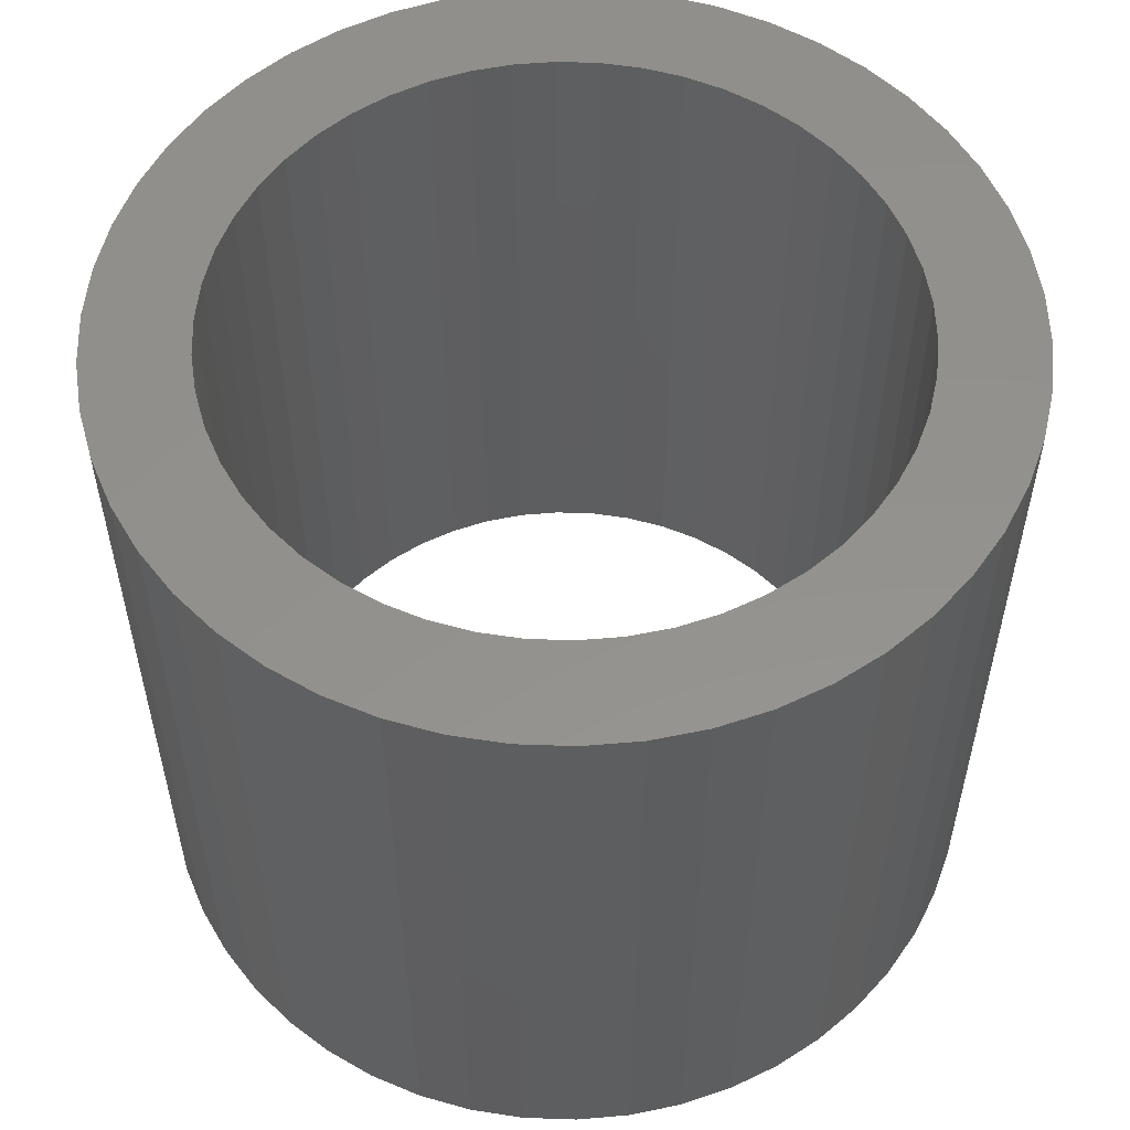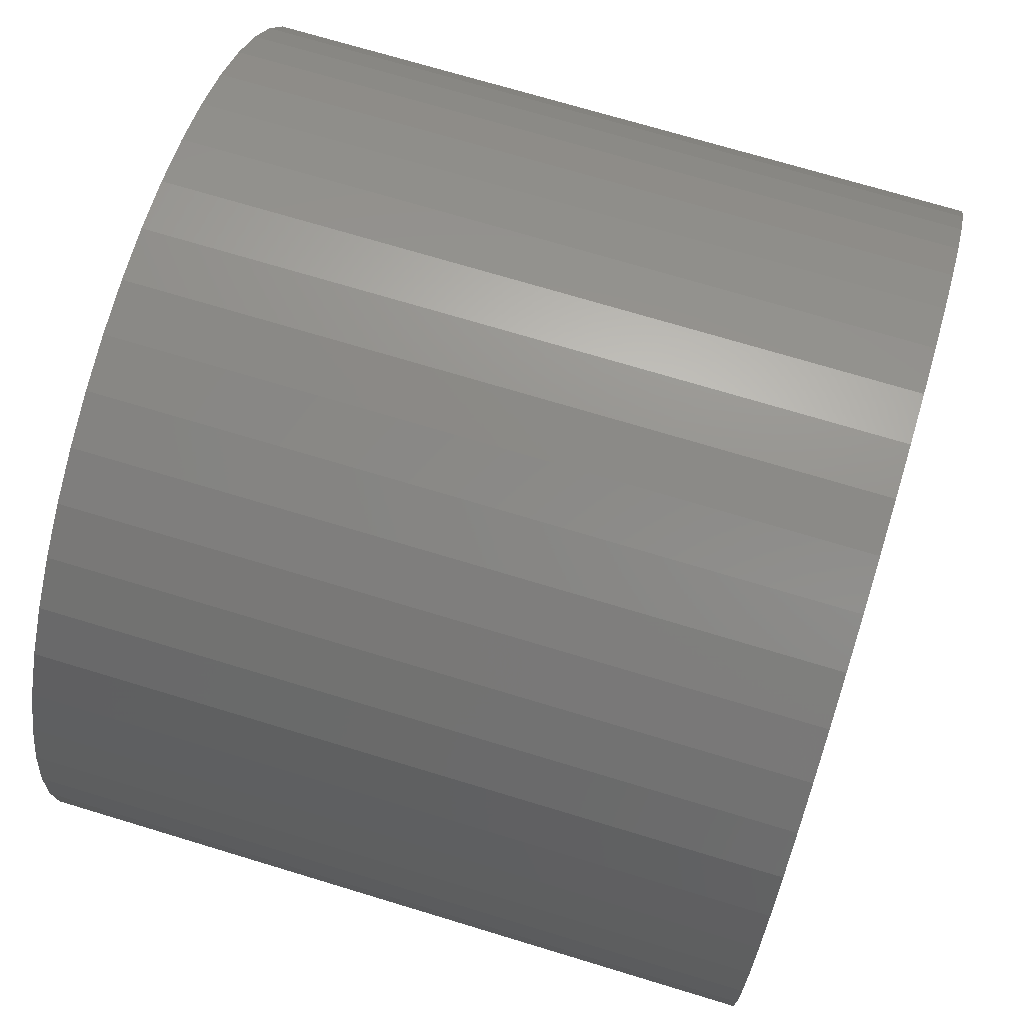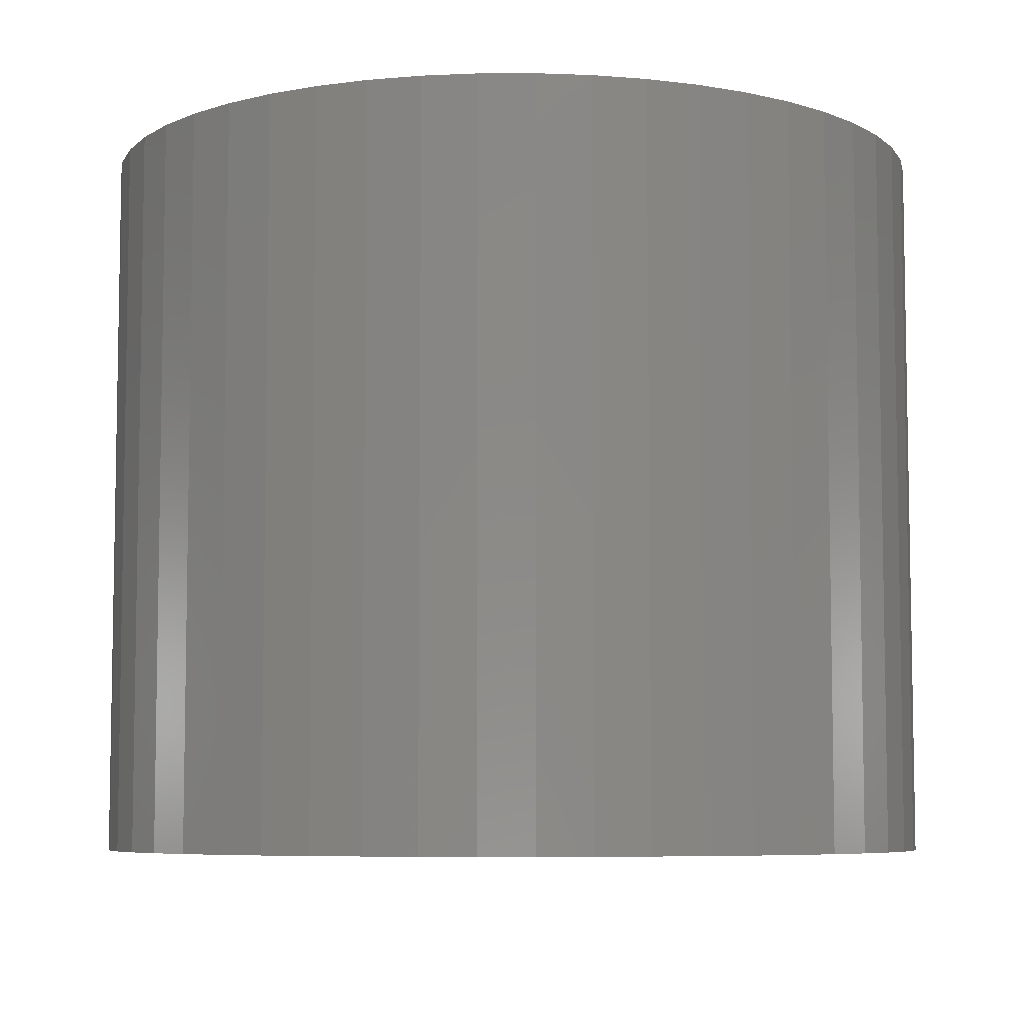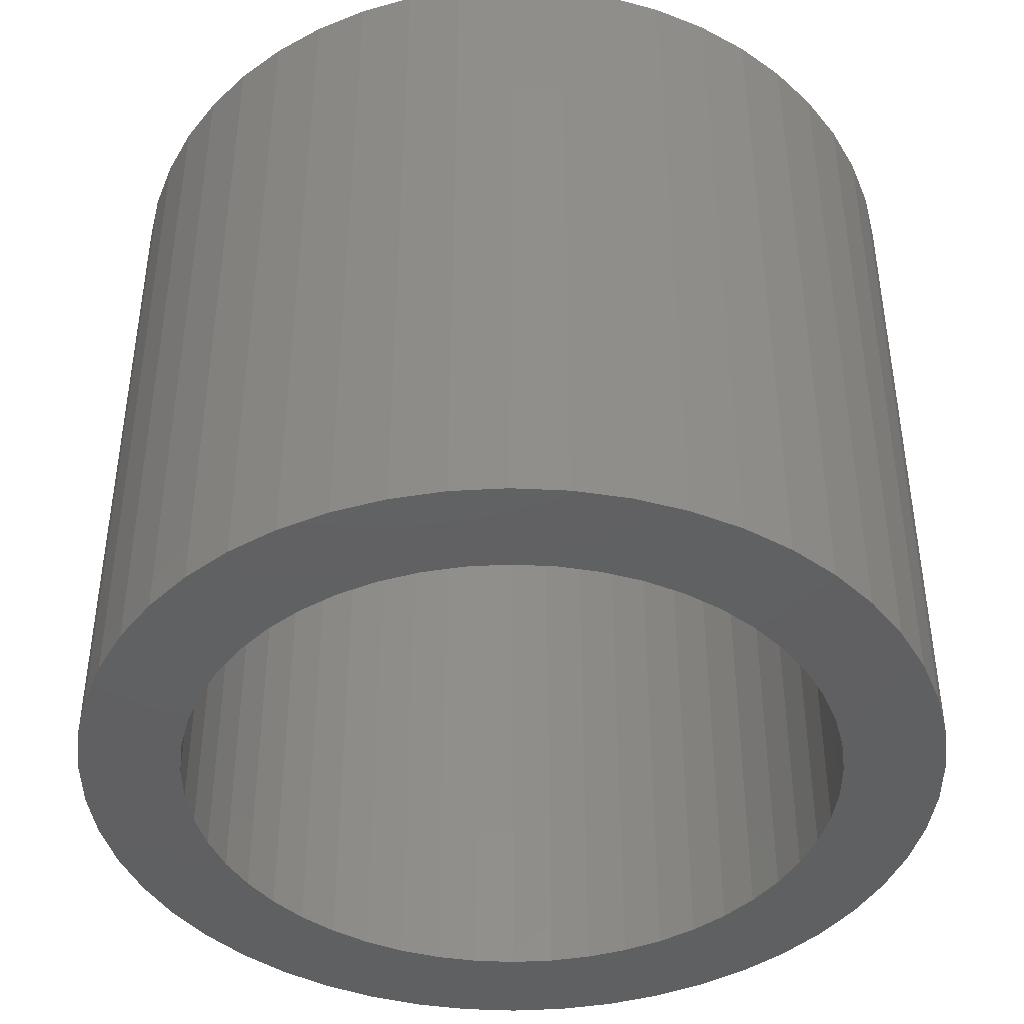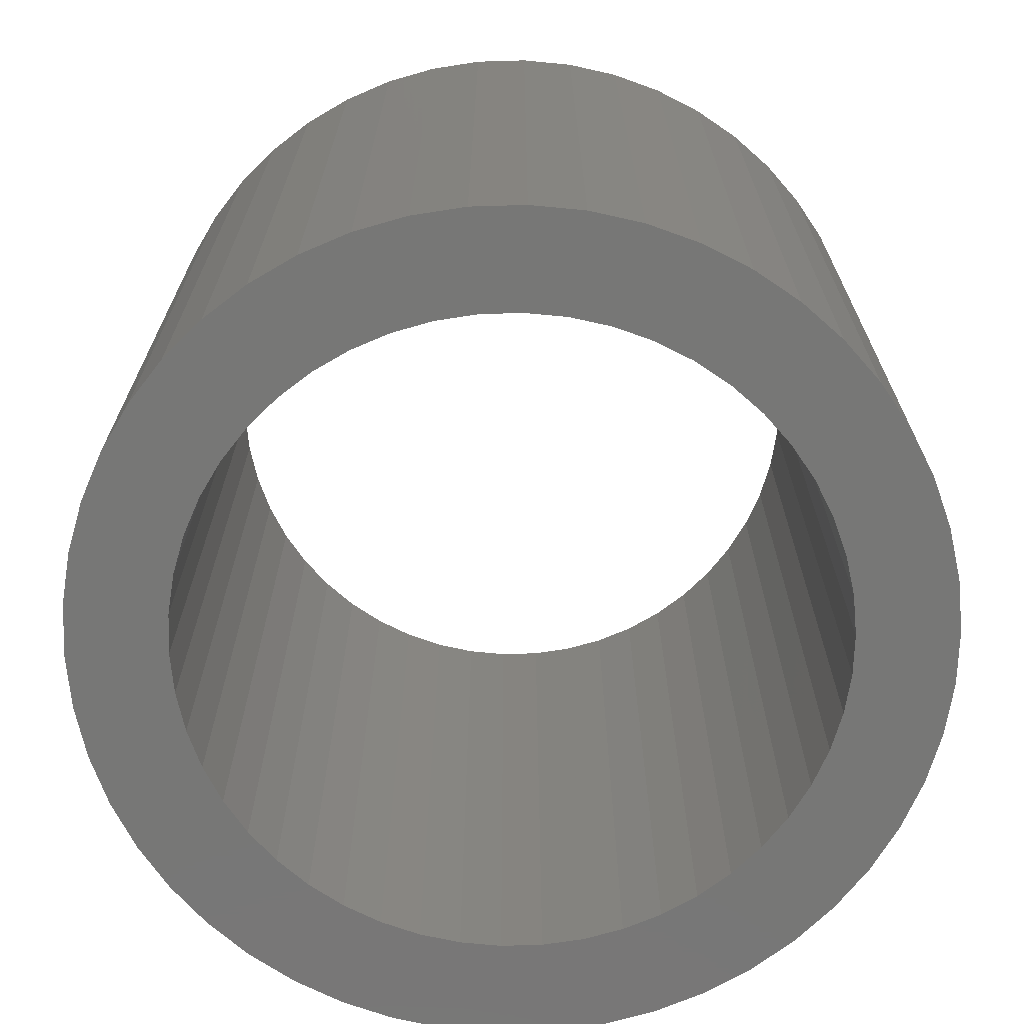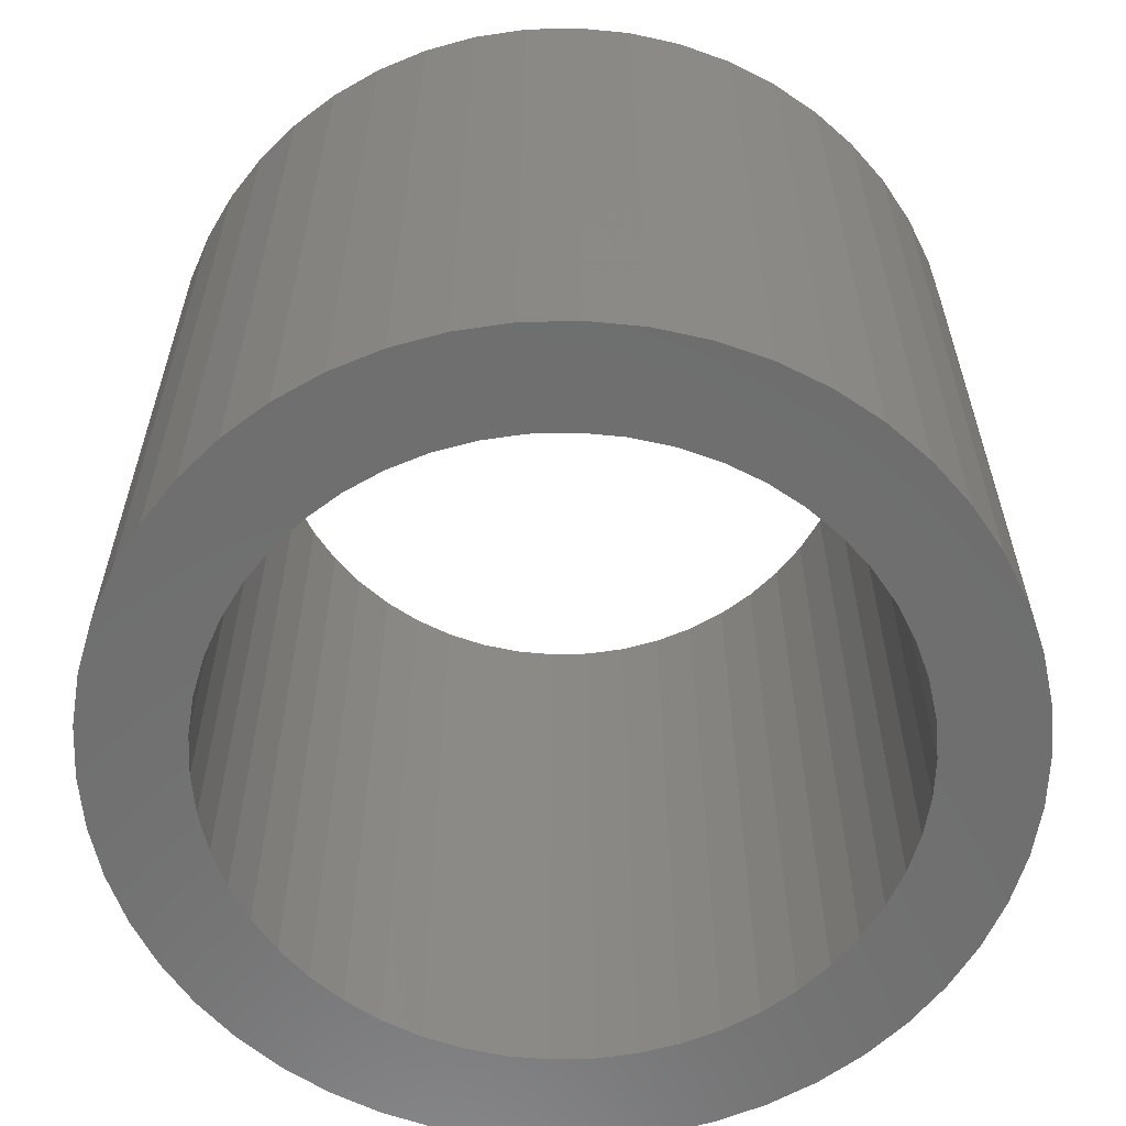
<metadata>
{"format":"stl","ext":"stl","renderer":"f3d","projection":"perspective","resolution":1024,"background":"white","views":[{"elev":55.2,"azim":153.3,"up":"+Z"},{"elev":71.4,"azim":-73.1,"up":"+Y"},{"elev":-6.7,"azim":-28.1,"up":"+Z"},{"elev":-42.5,"azim":32.7,"up":"+Z"},{"elev":-69.7,"azim":152.9,"up":"+Z"},{"elev":-60.6,"azim":-149.7,"up":"+Z"}]}
</metadata>
<code>
# stl→obj: 200 verts, 400 faces
v 2.35 0 2
v 2.331 0.2945 -2
v 2.331 0.2945 2
v 2.35 0 -2
v -2.35 0 -2
v -2.331 0.2945 2
v -2.331 0.2945 -2
v -2.35 0 2
v 0.1476 2.345 -2
v -0.1476 2.345 2
v 0.1476 2.345 2
v -0.1476 2.345 -2
v -0.1476 -2.345 -2
v 0.1476 -2.345 2
v -0.1476 -2.345 2
v 0.1476 -2.345 -2
v 1.713 1.609 -2
v 1.498 1.811 2
v 1.713 1.609 2
v 1.498 1.811 -2
v -1.498 1.811 -2
v -1.713 1.609 2
v -1.498 1.811 2
v -1.713 1.609 -2
v -0.7262 2.235 -2
v -1.001 2.126 2
v -0.7262 2.235 2
v -1.001 2.126 -2
v 2.185 0.8651 2
v 2.059 1.132 -2
v 2.059 1.132 2
v 2.185 0.8651 -2
v 1.901 1.381 -2
v 1.901 1.381 2
v 1.001 2.126 -2
v 0.7262 2.235 2
v 1.001 2.126 2
v 0.7262 2.235 -2
v 1.259 1.984 2
v 1.259 1.984 -2
v -2.185 0.8651 -2
v -2.059 1.132 2
v -2.059 1.132 -2
v -2.185 0.8651 2
v -1.901 1.381 -2
v -1.901 1.381 2
v 1.8 0 2
v 1.786 0.2256 2
v 2.276 0.5844 2
v 2.331 -0.2945 2
v 1.743 0.4476 2
v 1.786 -0.2256 2
v 1.674 0.6626 2
v 2.276 -0.5844 2
v 1.577 0.8672 2
v 1.743 -0.4476 2
v 2.185 -0.8651 2
v 1.456 1.058 2
v 1.312 1.232 2
v 1.147 1.387 2
v 0.9645 1.52 2
v 0.7664 1.629 2
v 0.5562 1.712 2
v 0.4403 2.308 2
v 0.3373 1.768 2
v 0.113 1.796 2
v -0.113 1.796 2
v -0.3373 1.768 2
v -0.4403 2.308 2
v -0.5562 1.712 2
v -0.7664 1.629 2
v -0.9645 1.52 2
v -1.259 1.984 2
v -1.147 1.387 2
v -1.312 1.232 2
v -1.456 1.058 2
v -1.577 0.8672 2
v -1.674 0.6626 2
v -1.743 0.4476 2
v 1.674 -0.6626 2
v 2.059 -1.132 2
v 1.577 -0.8672 2
v 1.901 -1.381 2
v 1.456 -1.058 2
v 1.713 -1.609 2
v 1.312 -1.232 2
v 1.498 -1.811 2
v 1.147 -1.387 2
v 1.259 -1.984 2
v 0.9645 -1.52 2
v 1.001 -2.126 2
v 0.7664 -1.629 2
v 0.7262 -2.235 2
v 0.5562 -1.712 2
v 0.4403 -2.308 2
v 0.3373 -1.768 2
v 0.113 -1.796 2
v -0.113 -1.796 2
v -0.3373 -1.768 2
v -0.4403 -2.308 2
v -0.5562 -1.712 2
v -0.7262 -2.235 2
v -0.7664 -1.629 2
v -1.001 -2.126 2
v -0.9645 -1.52 2
v -1.259 -1.984 2
v -1.147 -1.387 2
v -1.498 -1.811 2
v -1.312 -1.232 2
v -1.713 -1.609 2
v -1.456 -1.058 2
v -1.901 -1.381 2
v -1.577 -0.8672 2
v -2.059 -1.132 2
v -1.674 -0.6626 2
v -2.185 -0.8651 2
v -1.743 -0.4476 2
v -2.276 -0.5844 2
v -1.786 -0.2256 2
v -2.331 -0.2945 2
v -1.8 0 2
v -2.276 0.5844 2
v -1.786 0.2256 2
v -1.259 1.984 -2
v -0.4403 2.308 -2
v 1.8 0 -2
v 2.331 -0.2945 -2
v 1.786 -0.2256 -2
v 2.276 -0.5844 -2
v 1.743 -0.4476 -2
v 2.185 -0.8651 -2
v 1.786 0.2256 -2
v 1.674 -0.6626 -2
v 2.059 -1.132 -2
v 2.276 0.5844 -2
v 1.577 -0.8672 -2
v 1.901 -1.381 -2
v 1.743 0.4476 -2
v 1.456 -1.058 -2
v 1.713 -1.609 -2
v 1.312 -1.232 -2
v 1.498 -1.811 -2
v 1.147 -1.387 -2
v 1.259 -1.984 -2
v 0.9645 -1.52 -2
v 1.001 -2.126 -2
v 0.7664 -1.629 -2
v 0.7262 -2.235 -2
v 0.5562 -1.712 -2
v 0.4403 -2.308 -2
v 0.3373 -1.768 -2
v 0.113 -1.796 -2
v -0.113 -1.796 -2
v -0.3373 -1.768 -2
v -0.4403 -2.308 -2
v -0.5562 -1.712 -2
v -0.7262 -2.235 -2
v -0.7664 -1.629 -2
v -1.001 -2.126 -2
v -0.9645 -1.52 -2
v -1.259 -1.984 -2
v -1.147 -1.387 -2
v -1.498 -1.811 -2
v -1.312 -1.232 -2
v -1.713 -1.609 -2
v -1.456 -1.058 -2
v -1.901 -1.381 -2
v -1.577 -0.8672 -2
v -2.059 -1.132 -2
v -1.674 -0.6626 -2
v -2.185 -0.8651 -2
v -1.743 -0.4476 -2
v 1.674 0.6626 -2
v 1.577 0.8672 -2
v 1.456 1.058 -2
v 1.312 1.232 -2
v 1.147 1.387 -2
v 0.9645 1.52 -2
v 0.7664 1.629 -2
v 0.5562 1.712 -2
v 0.4403 2.308 -2
v 0.3373 1.768 -2
v 0.113 1.796 -2
v -0.113 1.796 -2
v -0.3373 1.768 -2
v -0.5562 1.712 -2
v -0.7664 1.629 -2
v -0.9645 1.52 -2
v -1.147 1.387 -2
v -1.312 1.232 -2
v -1.456 1.058 -2
v -1.577 0.8672 -2
v -1.674 0.6626 -2
v -1.743 0.4476 -2
v -2.276 0.5844 -2
v -1.786 0.2256 -2
v -1.8 0 -2
v -2.276 -0.5844 -2
v -1.786 -0.2256 -2
v -2.331 -0.2945 -2
f 1 2 3
f 2 1 4
f 5 6 7
f 6 5 8
f 9 10 11
f 10 9 12
f 13 14 15
f 14 13 16
f 17 18 19
f 18 17 20
f 21 22 23
f 22 21 24
f 25 26 27
f 26 25 28
f 29 30 31
f 30 29 32
f 31 33 34
f 33 31 30
f 35 36 37
f 36 35 38
f 20 39 18
f 39 20 40
f 41 42 43
f 42 41 44
f 45 22 24
f 22 45 46
f 47 1 3
f 48 3 49
f 1 47 50
f 51 49 29
f 52 50 47
f 53 29 31
f 50 52 54
f 55 31 34
f 56 54 52
f 54 56 57
f 3 48 47
f 49 51 48
f 58 34 19
f 29 53 51
f 31 55 53
f 59 19 18
f 34 58 55
f 19 59 58
f 60 18 39
f 18 60 59
f 61 39 37
f 39 61 60
f 37 62 61
f 36 62 37
f 36 63 62
f 64 63 36
f 64 65 63
f 11 65 64
f 11 66 65
f 11 67 66
f 10 67 11
f 10 68 67
f 69 68 10
f 69 70 68
f 27 70 69
f 27 71 70
f 26 71 27
f 71 26 72
f 73 72 26
f 72 73 74
f 23 74 73
f 74 23 75
f 22 75 23
f 75 22 76
f 46 76 22
f 76 46 77
f 42 77 46
f 77 42 78
f 44 78 42
f 78 44 79
f 80 57 56
f 57 80 81
f 82 81 80
f 81 82 83
f 84 83 82
f 83 84 85
f 86 85 84
f 85 86 87
f 88 87 86
f 87 88 89
f 90 89 88
f 89 90 91
f 92 91 90
f 92 93 91
f 94 93 92
f 94 95 93
f 96 95 94
f 96 14 95
f 97 14 96
f 98 14 97
f 98 15 14
f 99 15 98
f 99 100 15
f 101 100 99
f 101 102 100
f 103 102 101
f 104 103 105
f 103 104 102
f 106 105 107
f 105 106 104
f 108 107 109
f 110 109 111
f 107 108 106
f 112 111 113
f 114 113 115
f 109 110 108
f 116 115 117
f 118 117 119
f 120 119 121
f 122 79 44
f 111 112 110
f 79 122 123
f 113 114 112
f 6 123 122
f 115 116 114
f 123 6 121
f 117 118 116
f 8 121 6
f 119 120 118
f 121 8 120
f 28 73 26
f 73 28 124
f 125 27 69
f 27 125 25
f 126 4 127
f 128 127 129
f 4 126 2
f 130 129 131
f 132 2 126
f 133 131 134
f 2 132 135
f 136 134 137
f 138 135 132
f 135 138 32
f 127 128 126
f 129 130 128
f 139 137 140
f 131 133 130
f 134 136 133
f 141 140 142
f 137 139 136
f 140 141 139
f 143 142 144
f 142 143 141
f 145 144 146
f 144 145 143
f 146 147 145
f 148 147 146
f 148 149 147
f 150 149 148
f 150 151 149
f 16 151 150
f 16 152 151
f 16 153 152
f 13 153 16
f 13 154 153
f 155 154 13
f 155 156 154
f 157 156 155
f 157 158 156
f 159 158 157
f 158 159 160
f 161 160 159
f 160 161 162
f 163 162 161
f 162 163 164
f 165 164 163
f 164 165 166
f 167 166 165
f 166 167 168
f 169 168 167
f 168 169 170
f 171 170 169
f 170 171 172
f 173 32 138
f 32 173 30
f 174 30 173
f 30 174 33
f 175 33 174
f 33 175 17
f 176 17 175
f 17 176 20
f 177 20 176
f 20 177 40
f 178 40 177
f 40 178 35
f 179 35 178
f 179 38 35
f 180 38 179
f 180 181 38
f 182 181 180
f 182 9 181
f 183 9 182
f 184 9 183
f 184 12 9
f 185 12 184
f 185 125 12
f 186 125 185
f 186 25 125
f 187 25 186
f 28 187 188
f 187 28 25
f 124 188 189
f 188 124 28
f 21 189 190
f 24 190 191
f 189 21 124
f 45 191 192
f 43 192 193
f 190 24 21
f 41 193 194
f 195 194 196
f 7 196 197
f 198 172 171
f 191 45 24
f 172 198 199
f 192 43 45
f 200 199 198
f 193 41 43
f 199 200 197
f 194 195 41
f 5 197 200
f 196 7 195
f 197 5 7
f 148 91 93
f 91 148 146
f 49 32 29
f 32 49 135
f 3 135 49
f 135 3 2
f 34 17 19
f 17 34 33
f 38 64 36
f 64 38 181
f 181 11 64
f 11 181 9
f 40 37 39
f 37 40 35
f 43 46 45
f 46 43 42
f 195 44 41
f 44 195 122
f 7 122 195
f 122 7 6
f 124 23 73
f 23 124 21
f 12 69 10
f 69 12 125
f 50 4 1
f 4 50 127
f 57 129 54
f 129 57 131
f 54 127 50
f 127 54 129
f 165 108 110
f 108 165 163
f 169 116 171
f 116 169 114
f 165 112 167
f 112 165 110
f 144 87 89
f 87 144 142
f 198 120 200
f 120 198 118
f 200 8 5
f 8 200 120
f 171 118 198
f 118 171 116
f 85 137 83
f 137 85 140
f 146 89 91
f 89 146 144
f 81 131 57
f 131 81 134
f 83 134 81
f 134 83 137
f 155 15 100
f 15 155 13
f 159 102 104
f 102 159 157
f 157 100 102
f 100 157 155
f 167 114 169
f 114 167 112
f 142 85 87
f 85 142 140
f 150 93 95
f 93 150 148
f 16 95 14
f 95 16 150
f 161 104 106
f 104 161 159
f 163 106 108
f 106 163 161
f 174 58 175
f 58 174 55
f 180 62 63
f 62 180 179
f 187 70 71
f 70 187 186
f 78 192 77
f 192 78 193
f 130 52 128
f 52 130 56
f 177 59 60
f 59 177 176
f 183 65 66
f 65 183 182
f 178 60 61
f 60 178 177
f 123 194 79
f 194 123 196
f 76 190 75
f 190 76 191
f 186 68 70
f 68 186 185
f 190 74 75
f 74 190 189
f 126 48 132
f 48 126 47
f 175 59 176
f 59 175 58
f 184 66 67
f 66 184 183
f 182 63 65
f 63 182 180
f 179 61 62
f 61 179 178
f 121 196 123
f 196 121 197
f 79 193 78
f 193 79 194
f 77 191 76
f 191 77 192
f 185 67 68
f 67 185 184
f 189 72 74
f 72 189 188
f 188 71 72
f 71 188 187
f 128 47 126
f 47 128 52
f 152 98 97
f 98 152 153
f 115 172 117
f 172 115 170
f 113 170 115
f 170 113 168
f 151 97 96
f 97 151 152
f 173 55 174
f 55 173 53
f 138 53 173
f 53 138 51
f 132 51 138
f 51 132 48
f 136 80 133
f 80 136 82
f 133 56 130
f 56 133 80
f 141 88 86
f 88 141 143
f 141 84 139
f 84 141 86
f 139 82 136
f 82 139 84
f 158 105 103
f 105 158 160
f 119 197 121
f 197 119 199
f 111 168 113
f 168 111 166
f 147 94 92
f 94 147 149
f 149 96 94
f 96 149 151
f 143 90 88
f 90 143 145
f 145 92 90
f 92 145 147
f 160 107 105
f 107 160 162
f 154 101 99
f 101 154 156
f 162 109 107
f 109 162 164
f 117 199 119
f 199 117 172
f 156 103 101
f 103 156 158
f 153 99 98
f 99 153 154
f 109 166 111
f 166 109 164

</code>
